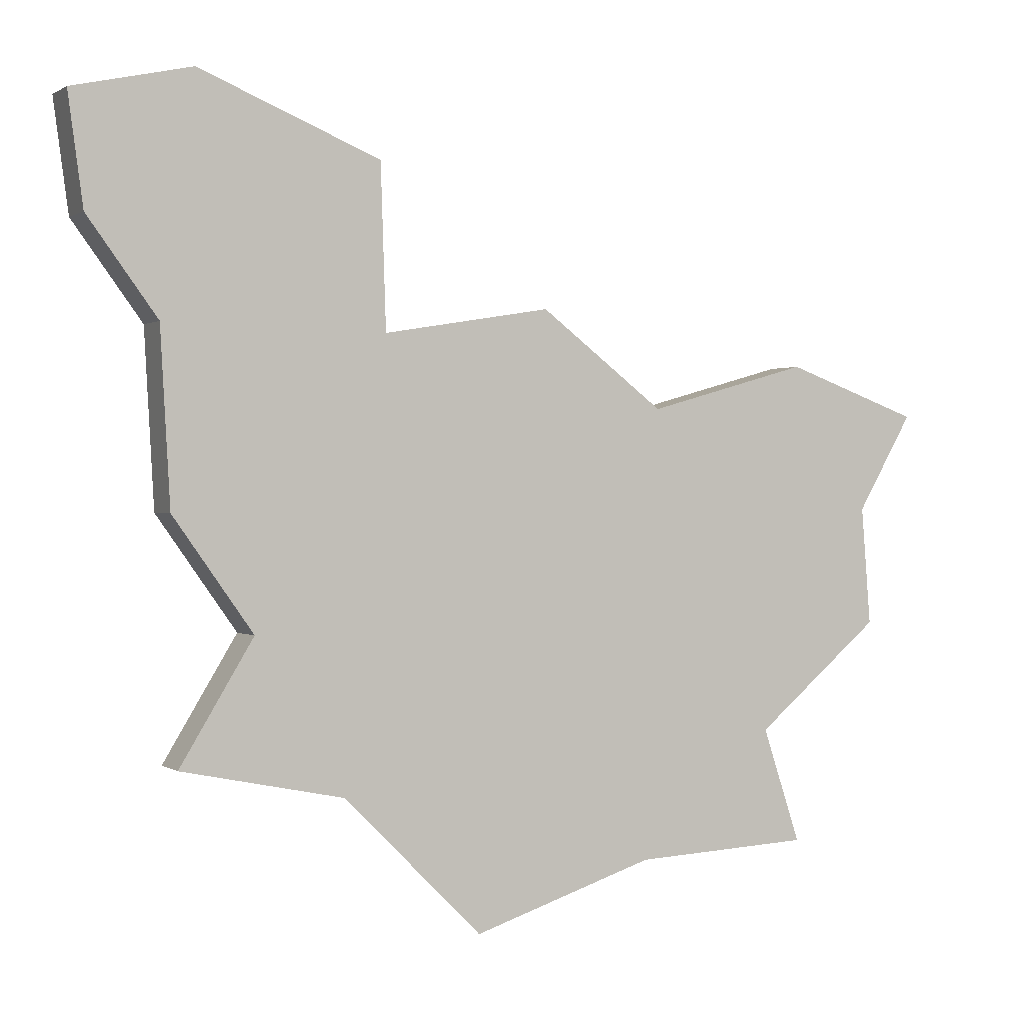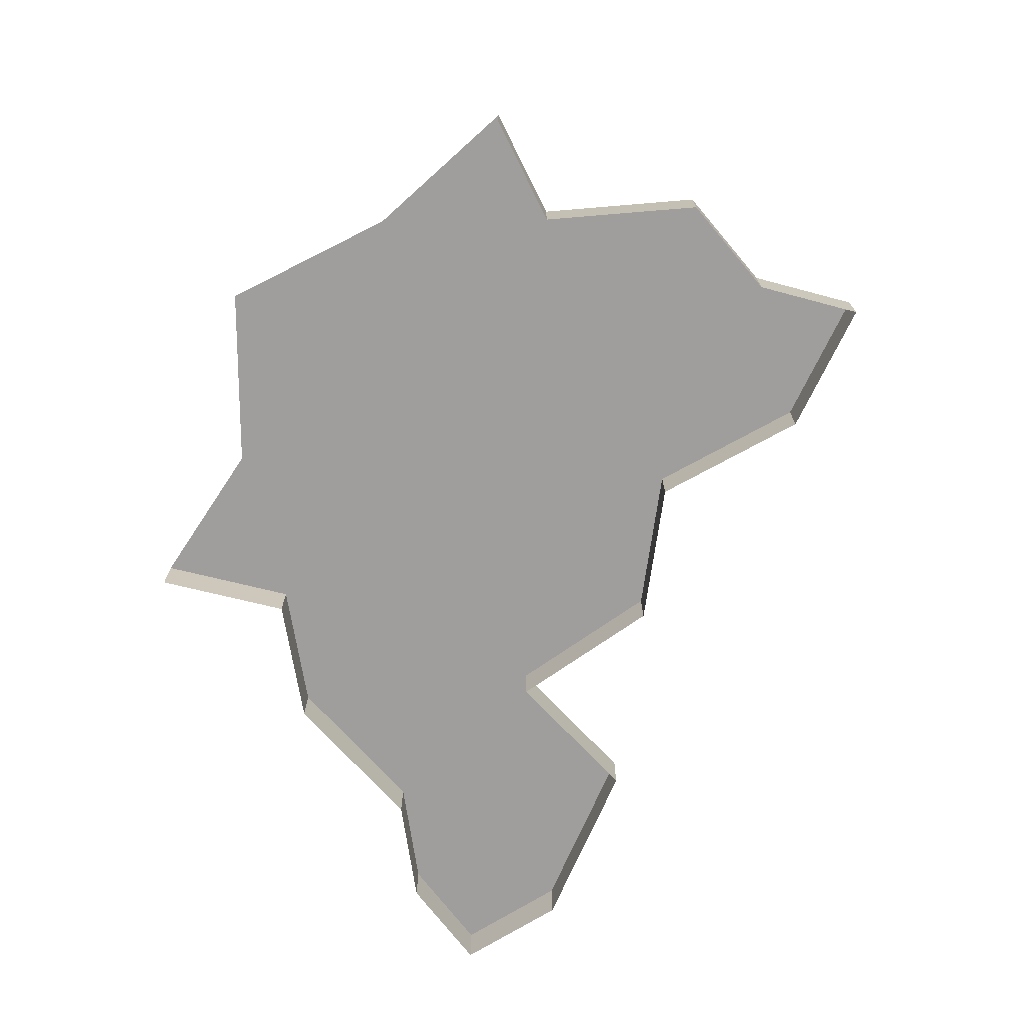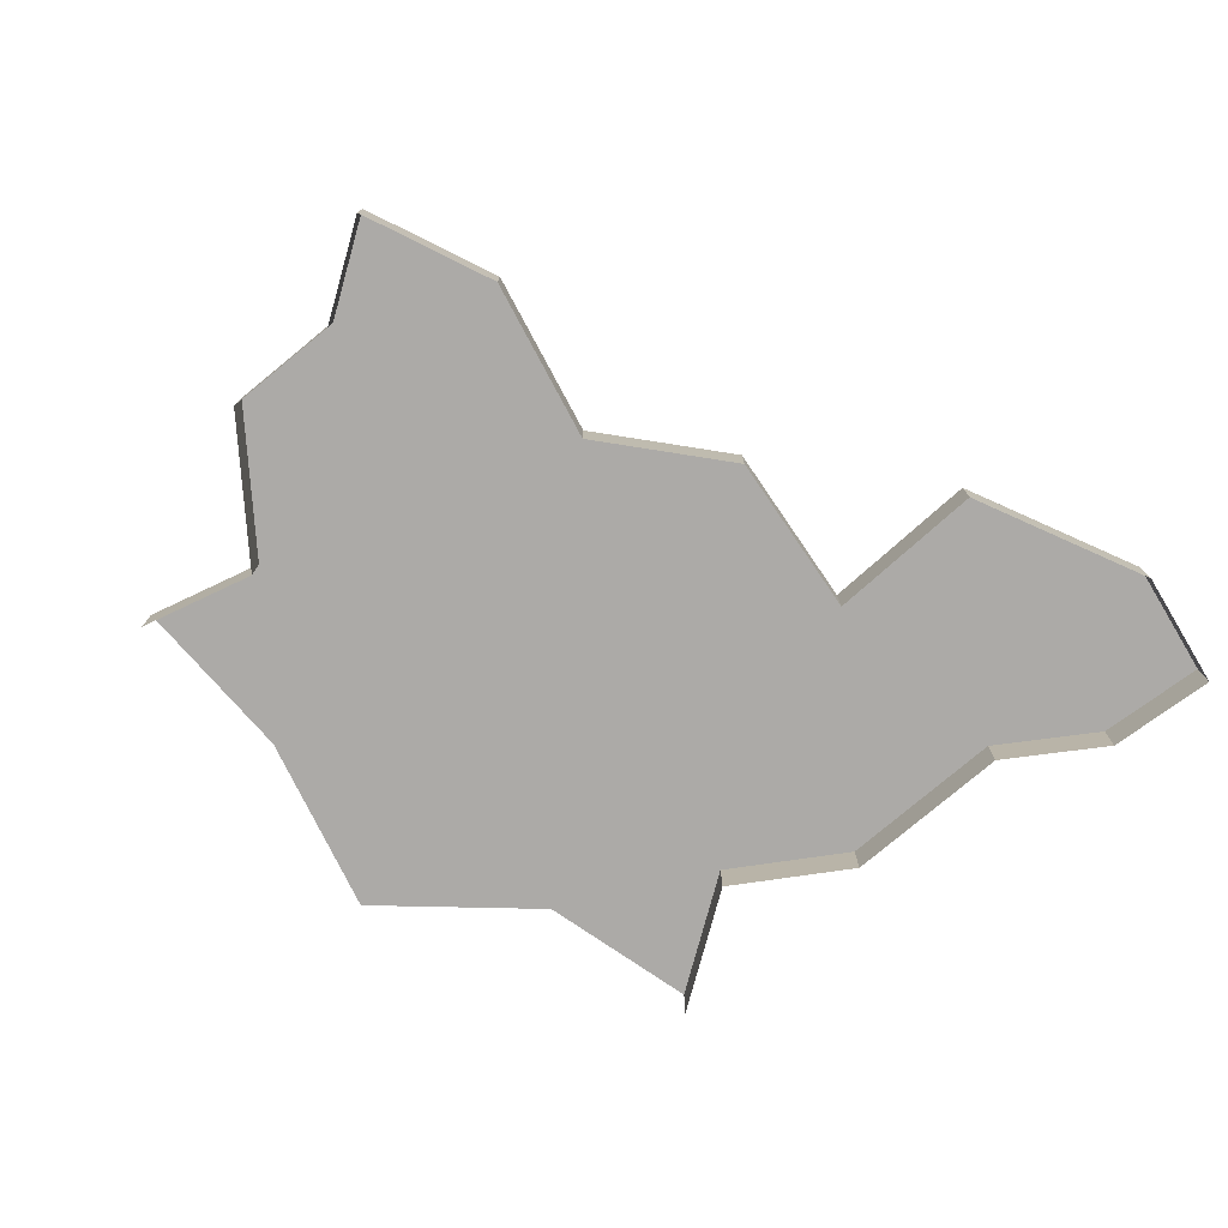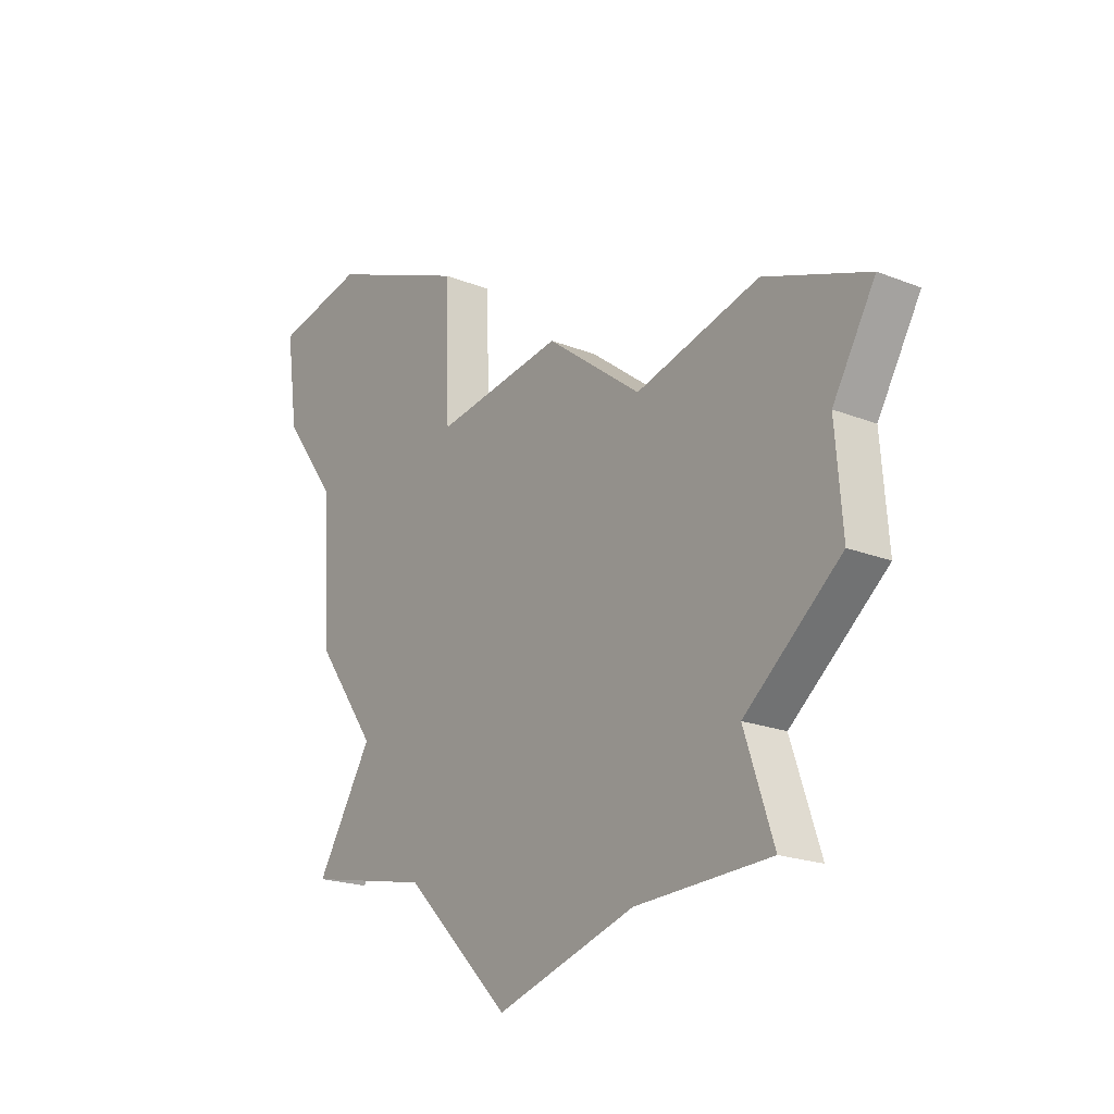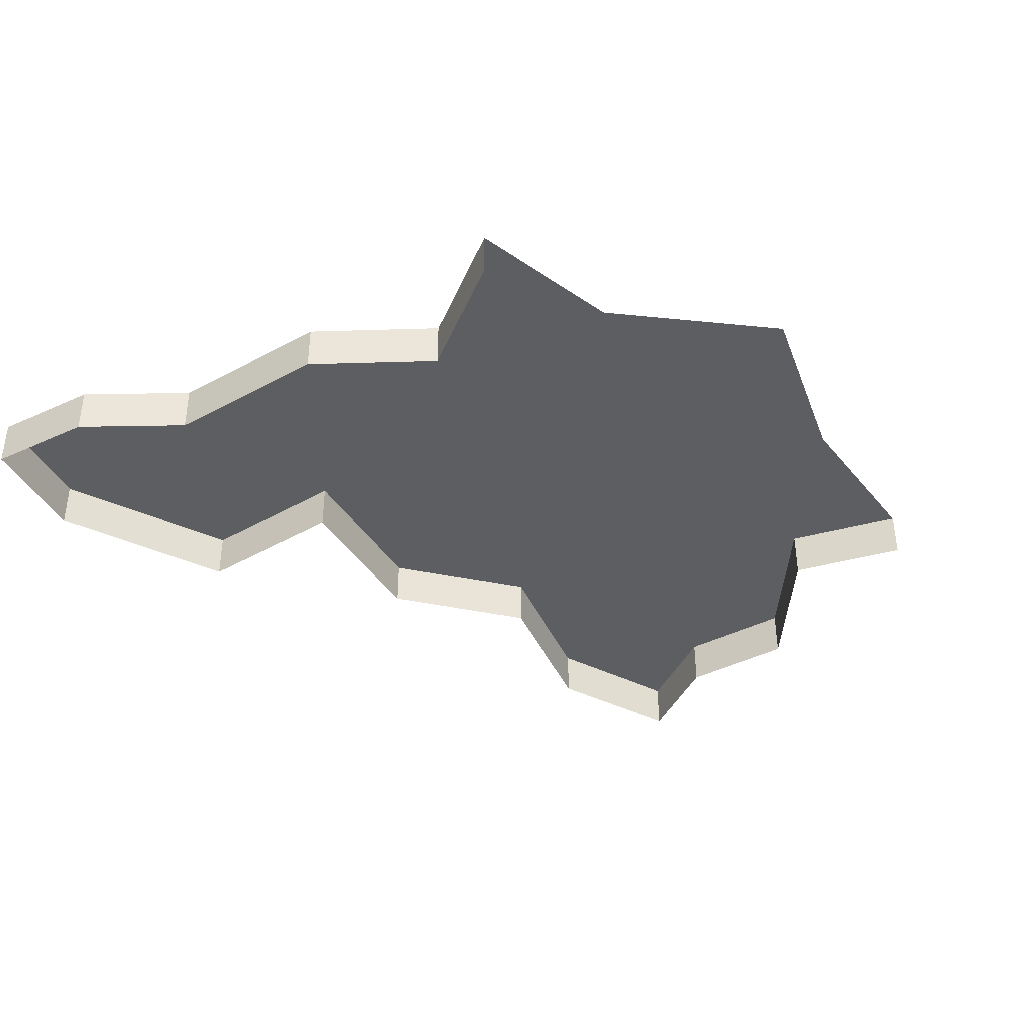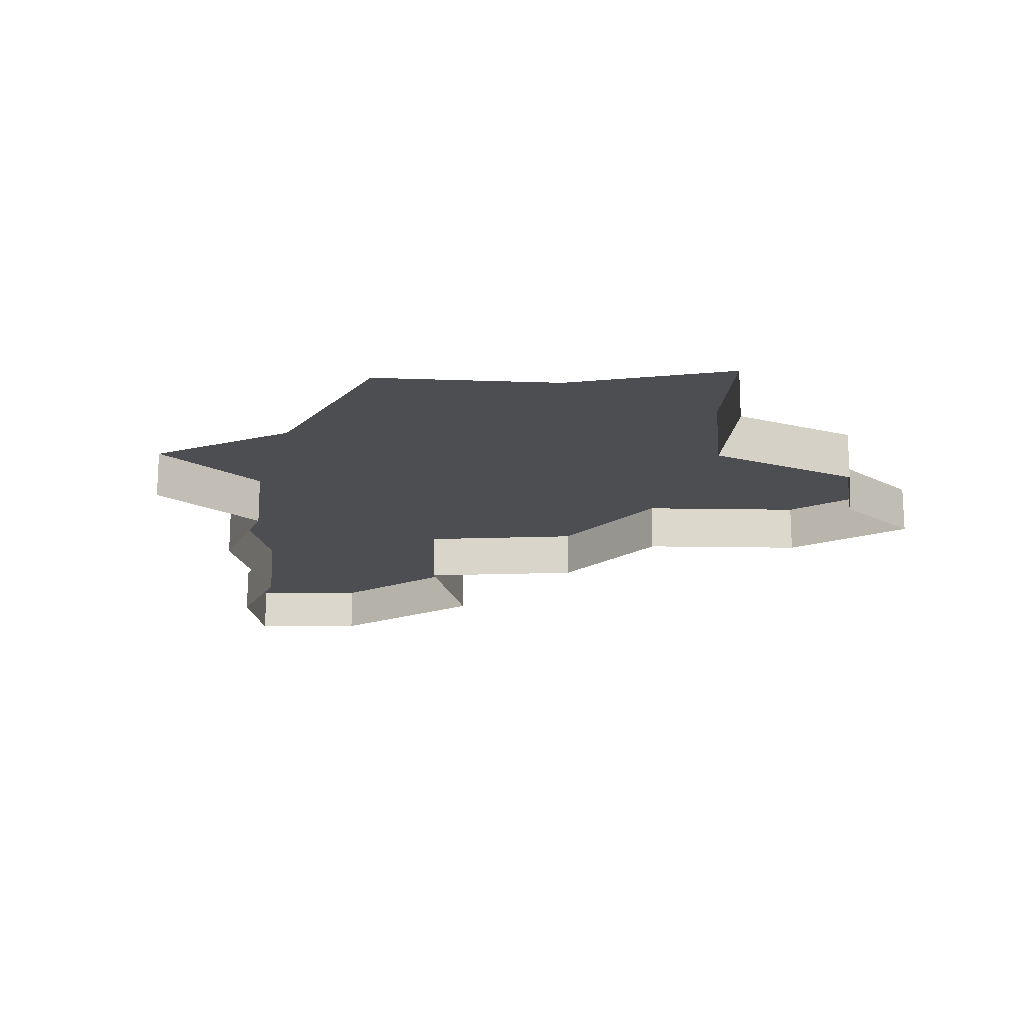
<metadata>
{"format":"obj","ext":"obj","renderer":"f3d","projection":"perspective","resolution":1024,"background":"white","views":[{"elev":0.4,"azim":154.0,"up":"+Z"},{"elev":-70.9,"azim":-135.2,"up":"+Y"},{"elev":-76.0,"azim":-46.2,"up":"+Y"},{"elev":-20.0,"azim":-126.4,"up":"+Z"},{"elev":-38.8,"azim":127.7,"up":"+Y"},{"elev":-16.9,"azim":-166.3,"up":"+Y"}]}
</metadata>
<code>
o province_158
v -0.7016 0.04552 4.571
v -1.104 0.04552 4.168
v -1.637 0.04552 4.341
v -2.155 0.04552 4.366
v -2.043 0.04552 4.699
v -2.414 0.04552 5.01
v -2.386 0.04552 5.353
v -2.55 0.04552 5.635
v -2.152 0.04552 5.779
v -1.677 0.04552 5.645
v -1.313 0.04552 5.922
v -0.8227 0.04552 5.84
v -0.807 0.04552 6.313
v -0.2772 0.04552 6.527
v 0.06857 0.04552 6.449
v 0.02439 0.04552 6.129
v -0.1792 0.04552 5.853
v -0.208 0.04552 5.348
v -0.4418 0.04552 5.021
v -0.2273 0.04552 4.668
v 0.06857 -0.09448 6.449
v -2.155 -0.09448 4.366
v -2.043 -0.09448 4.699
v -2.414 -0.09448 5.01
v -2.386 -0.09448 5.353
v -2.55 -0.09448 5.635
v -2.152 -0.09448 5.779
v -1.677 -0.09448 5.645
v -1.313 -0.09448 5.922
v -0.8227 -0.09448 5.84
v -0.807 -0.09448 6.313
v -0.2772 -0.09448 6.527
v 0.02439 -0.09448 6.129
v -0.1792 -0.09448 5.853
v -0.208 -0.09448 5.348
v -0.4418 -0.09448 5.021
v -0.2273 -0.09448 4.668
f 27 10 9
f 21 16 15
f 31 14 13
f 23 6 5
f 33 17 16
f 34 18 17
f 22 5 4
f 36 20 19
f 29 12 11
f 32 15 14
f 35 19 18
f 26 9 8
f 25 8 7
f 13 14 17
f 24 7 6
f 30 13 12
f 28 11 10
f 27 28 10
f 21 33 16
f 31 32 14
f 23 24 6
f 33 34 17
f 34 35 18
f 22 23 5
f 36 37 20
f 29 30 12
f 32 21 15
f 35 36 19
f 26 27 9
f 25 26 8
f 15 16 14
f 16 17 14
f 17 18 12
f 18 19 12
f 19 20 1
f 1 2 3
f 3 4 5
f 5 6 7
f 7 8 9
f 10 11 12
f 7 9 10
f 3 5 10
f 5 7 10
f 19 1 10
f 1 3 10
f 12 19 10
f 12 13 17
f 24 25 7
f 30 31 13
f 28 29 11

</code>
